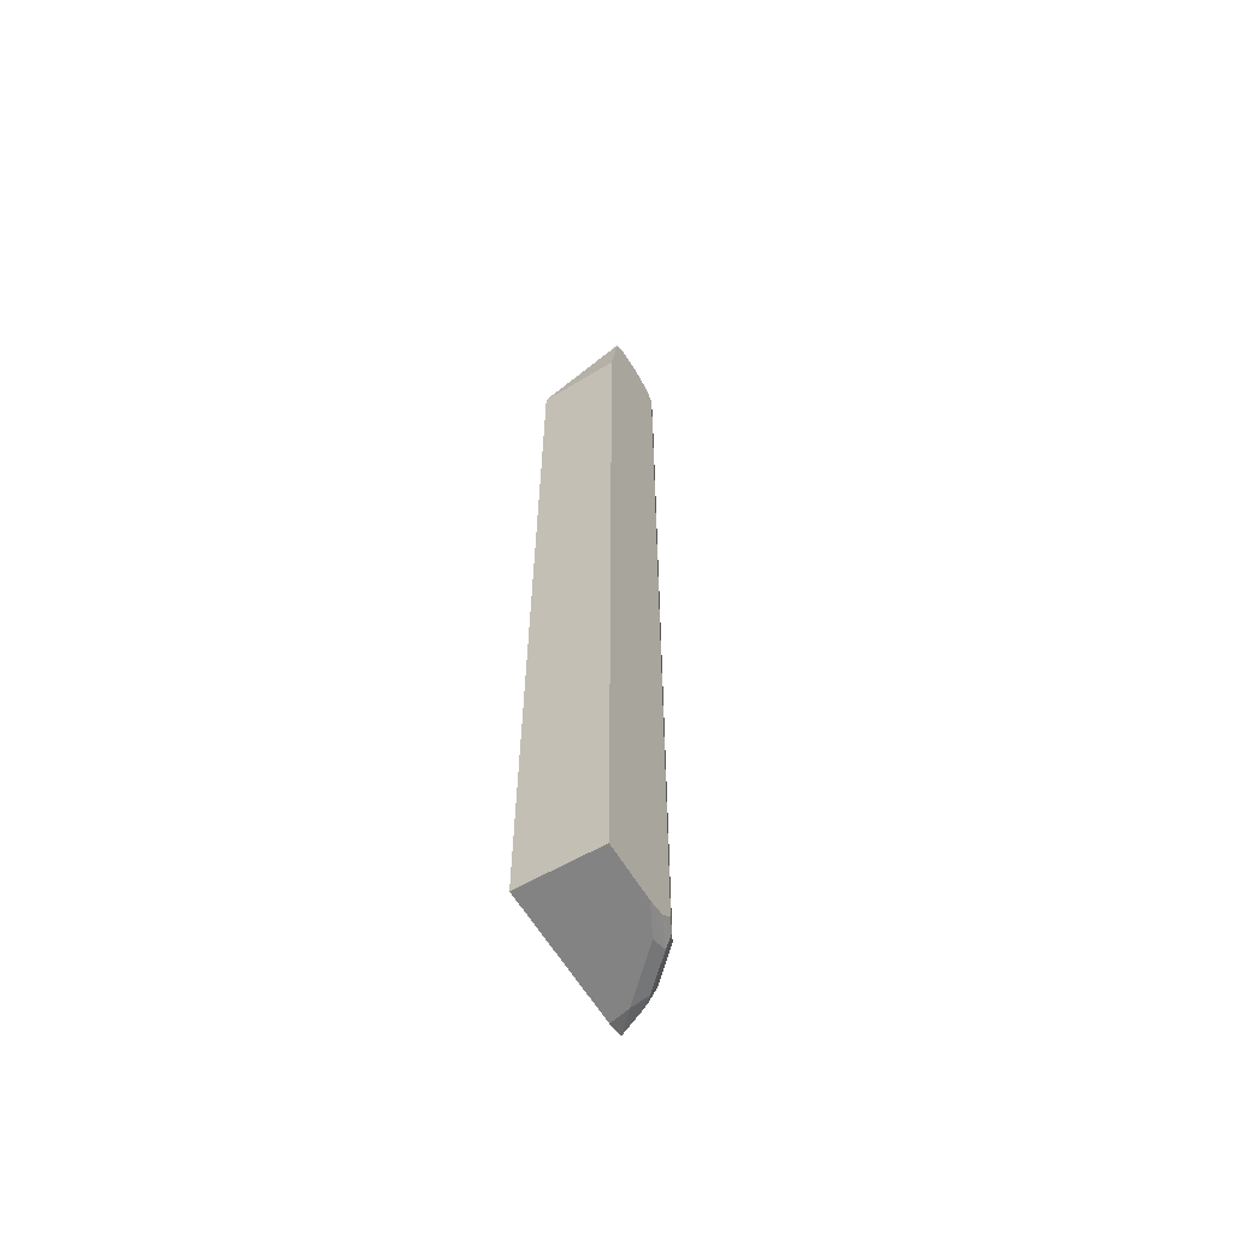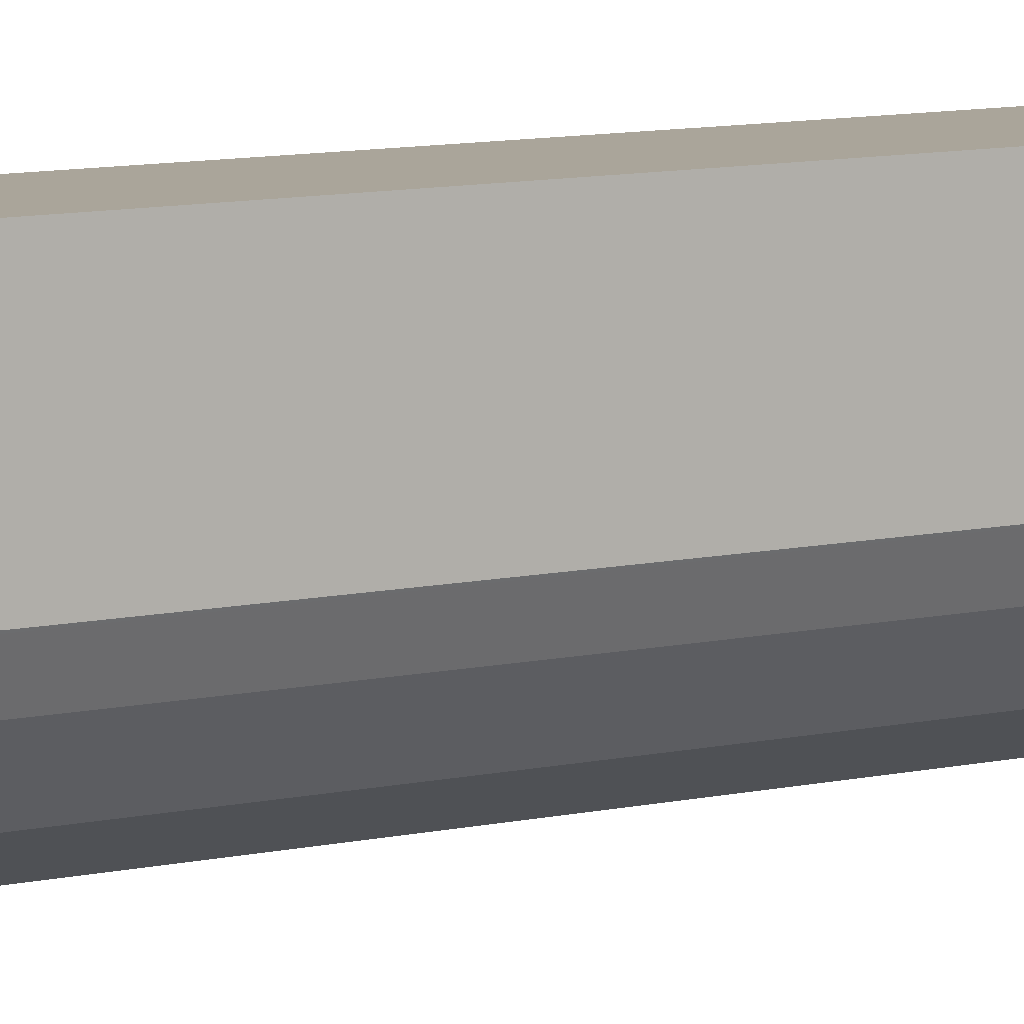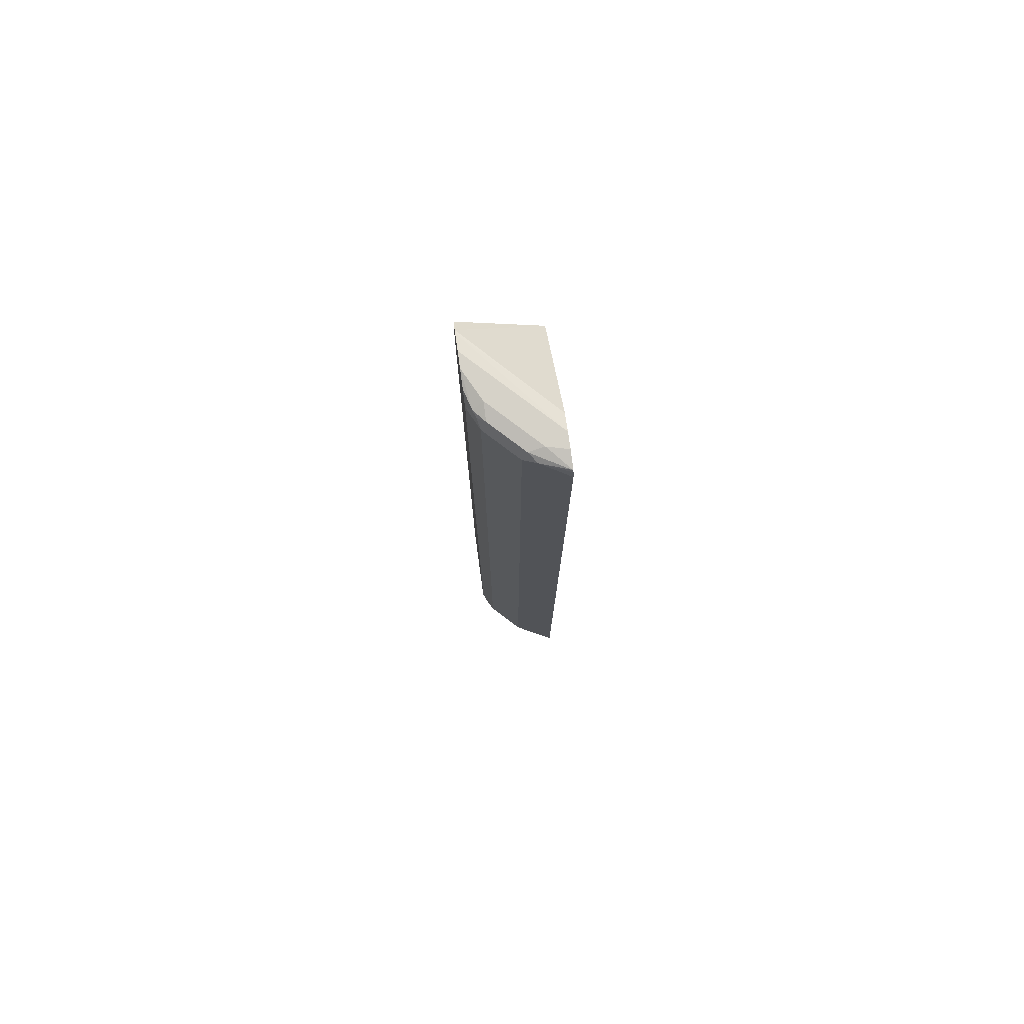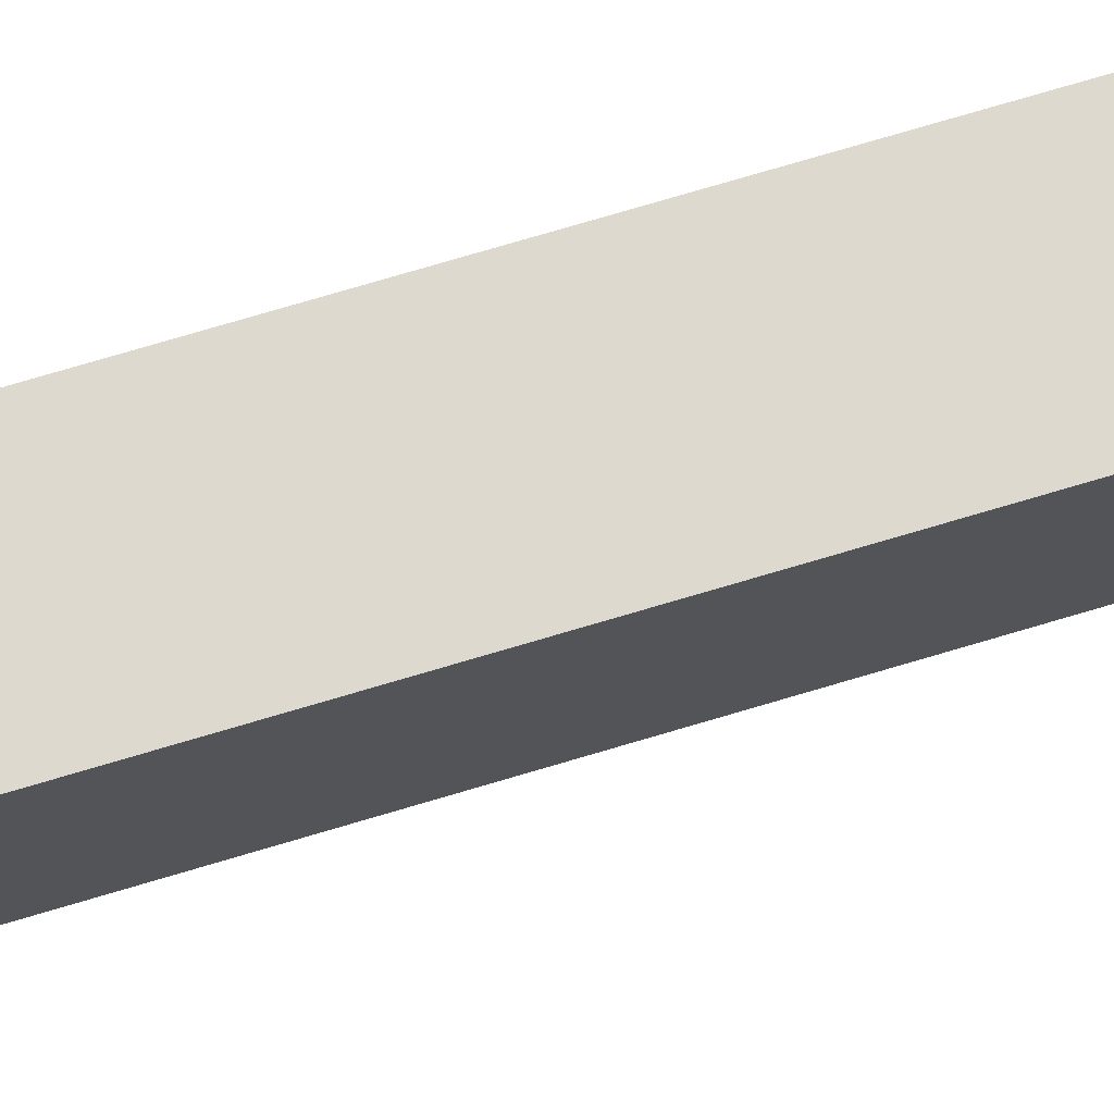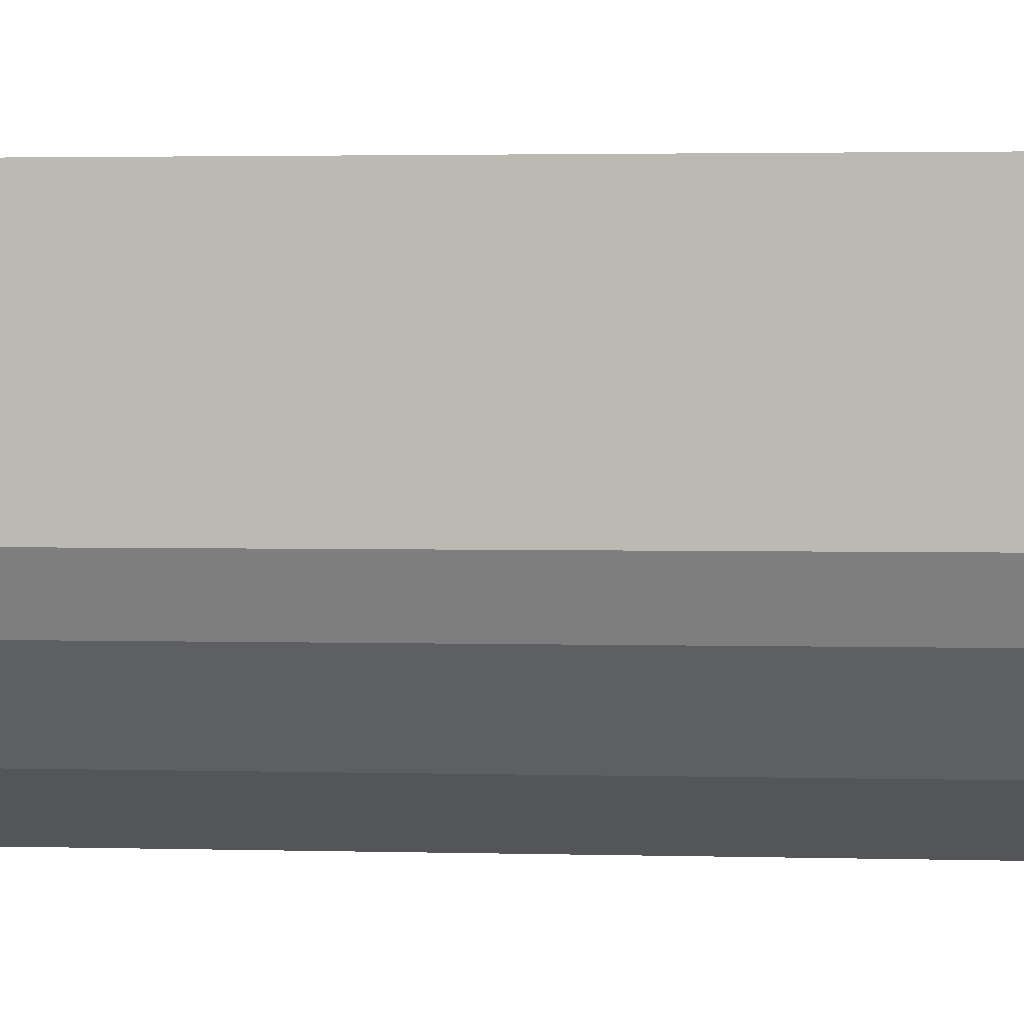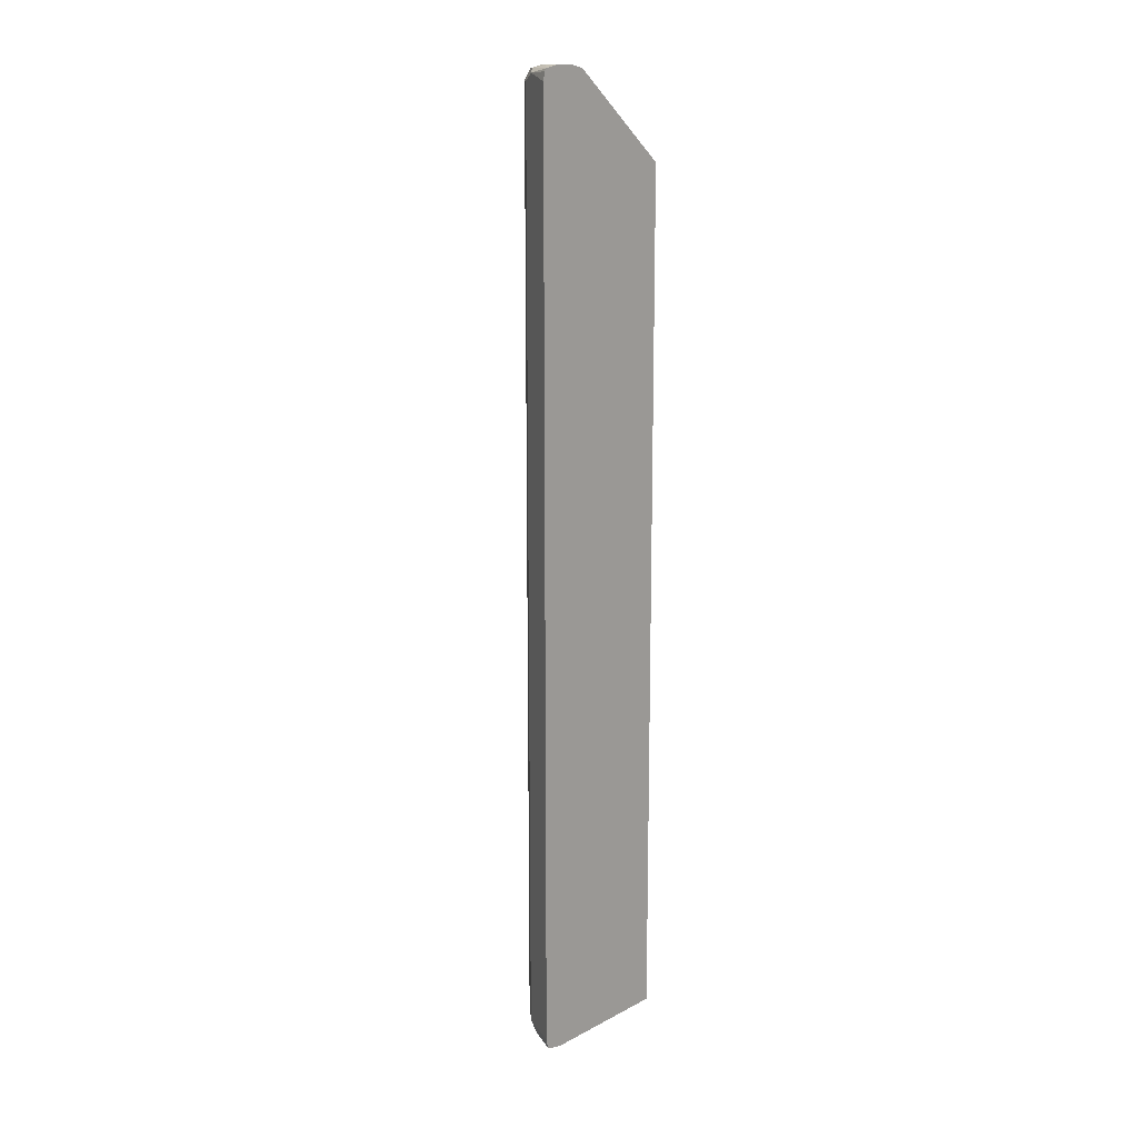
<metadata>
{"format":"obj","ext":"obj","renderer":"f3d","projection":"perspective","resolution":1024,"background":"white","views":[{"elev":-61.1,"azim":30.5,"up":"+Y"},{"elev":7.7,"azim":53.7,"up":"+Z"},{"elev":77.7,"azim":172.2,"up":"+Y"},{"elev":71.6,"azim":73.2,"up":"+Z"},{"elev":1.0,"azim":103.6,"up":"+Z"},{"elev":14.7,"azim":-138.0,"up":"+Y"}]}
</metadata>
<code>
v 0.4023 0.459 0.03105
v 0.4023 0.5424 0.01841
v 0.3087 0.4542 0.03105
v 0.4023 -0.559 0.03105
v 0.4023 0.5541 0.00578
v 0.3087 0.5546 -0.09094
v 0.3087 -0.559 0.03105
v 0.4023 -0.559 -0.03447
v 0.4023 0.5552 0.002351
v 0.3087 0.559 -0.1106
v 0.3087 -0.559 -0.1281
v 0.3843 -0.559 -0.06986
v 0.3865 -0.5546 -0.08733
v 0.4023 -0.555 -0.05394
v 0.4023 0.559 -0.01701
v 0.4018 0.559 -0.01747
v 0.3494 0.559 -0.06986
v 0.3319 0.559 -0.08733
v 0.3087 0.559 -0.1281
v 0.3087 -0.5546 -0.1477
v 0.3319 -0.559 -0.1223
v 0.3494 -0.559 -0.1048
v 0.3516 -0.5546 -0.1223
v 0.4023 -0.5543 -0.05615
v 0.3901 -0.5415 -0.09317
v 0.3974 -0.5503 -0.0786
v 0.4023 0.559 -0.03447
v 0.3319 0.559 -0.1223
v 0.3087 0.5546 -0.1477
v 0.3087 -0.5508 -0.1496
v 0.3377 -0.5531 -0.1339
v 0.345 -0.5503 -0.131
v 0.3552 -0.5415 -0.1281
v 0.4023 -0.5469 -0.06358
v 0.396 -0.5415 -0.08151
v 0.3901 0.5415 -0.09317
v 0.4018 -0.5415 -0.06986
v 0.4023 -0.5415 -0.06892
v 0.3843 0.559 -0.06986
v 0.4023 0.5546 -0.05413
v 0.396 0.5531 -0.07569
v 0.3494 0.559 -0.1048
v 0.3843 0.5546 -0.08953
v 0.3494 0.5546 -0.1245
v 0.3407 0.5503 -0.1354
v 0.3087 0.5517 -0.1492
v 0.3087 -0.5415 -0.1514
v 0.3552 0.5415 -0.1281
v 0.396 0.5415 -0.08151
v 0.3931 0.5503 -0.08297
v 0.4018 0.5415 -0.06986
v 0.4023 0.5415 -0.06892
v 0.3087 0.5415 -0.1514
f 25 48 36
f 25 36 49
f 25 49 35
f 26 35 37
f 28 42 43
f 26 38 34
f 27 40 41
f 27 41 39
f 26 37 38
f 25 33 48
f 13 25 26
f 24 26 34
f 23 33 25
f 23 32 33
f 23 31 32
f 21 23 22
f 20 23 21
f 20 31 23
f 20 30 31
f 19 28 29
f 13 26 24
f 28 43 44
f 25 35 26
f 28 44 29
f 37 51 52
f 29 45 46
f 13 23 25
f 45 47 53
f 45 53 46
f 44 48 45
f 43 48 44
f 41 50 43
f 41 51 50
f 41 52 51
f 40 52 41
f 39 43 42
f 39 41 43
f 37 52 38
f 49 50 51
f 36 50 49
f 36 43 50
f 36 48 43
f 35 51 37
f 35 49 51
f 33 45 48
f 33 47 45
f 30 32 31
f 30 33 32
f 30 47 33
f 29 44 45
f 13 24 14
f 1 27 15
f 12 22 23
f 3 53 47
f 3 46 53
f 3 29 46
f 3 19 29
f 3 10 19
f 3 6 10
f 3 5 6
f 2 5 3
f 1 5 2
f 1 9 5
f 3 47 30
f 1 15 9
f 1 52 40
f 1 38 52
f 1 34 38
f 1 24 34
f 1 14 24
f 1 4 8
f 1 7 4
f 1 3 7
f 1 2 3
f 12 23 13
f 1 40 27
f 3 30 20
f 1 8 14
f 3 11 7
f 11 20 21
f 3 20 11
f 10 28 19
f 10 39 42
f 10 27 39
f 10 15 27
f 10 16 15
f 10 17 16
f 10 18 17
f 9 18 10
f 9 17 18
f 10 42 28
f 9 15 16
f 9 16 17
f 4 7 11
f 4 22 12
f 4 12 8
f 4 21 22
f 5 9 6
f 6 9 10
f 8 12 13
f 8 13 14
f 4 11 21

</code>
